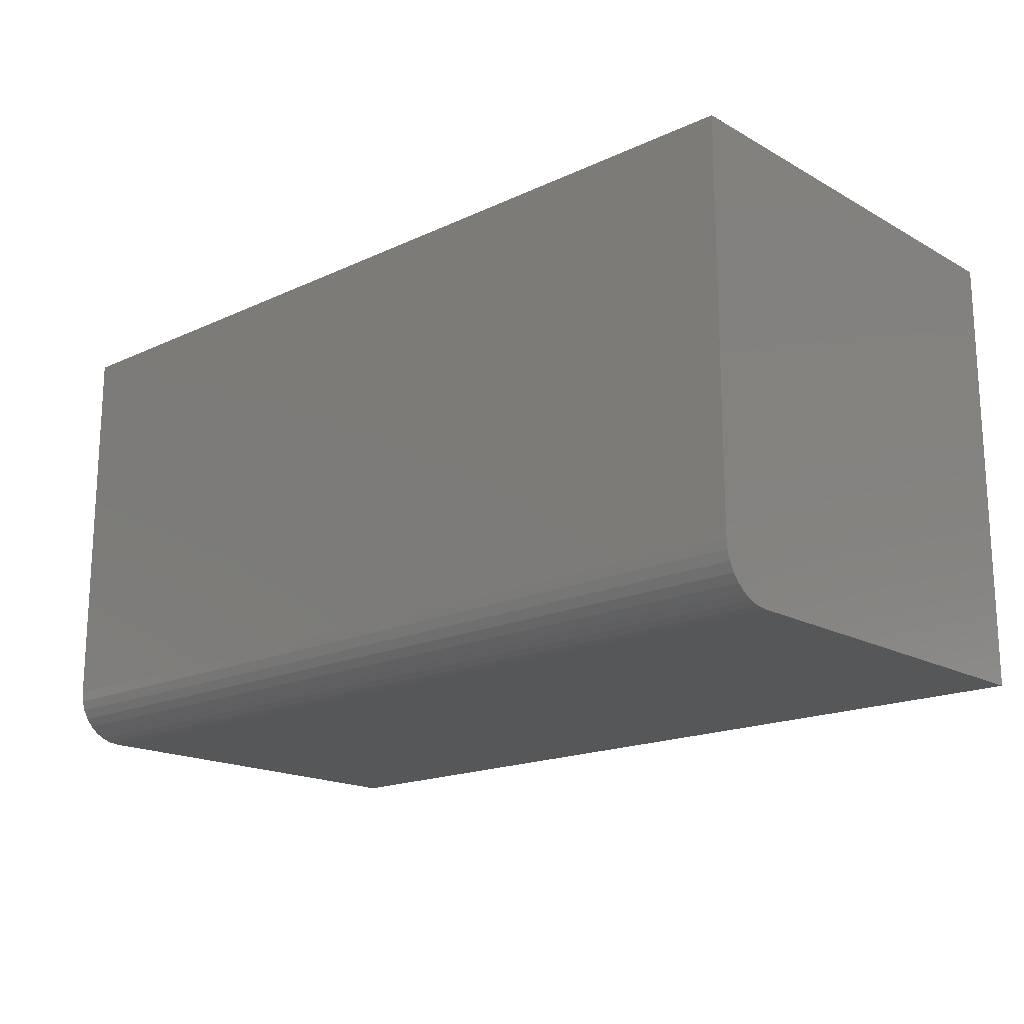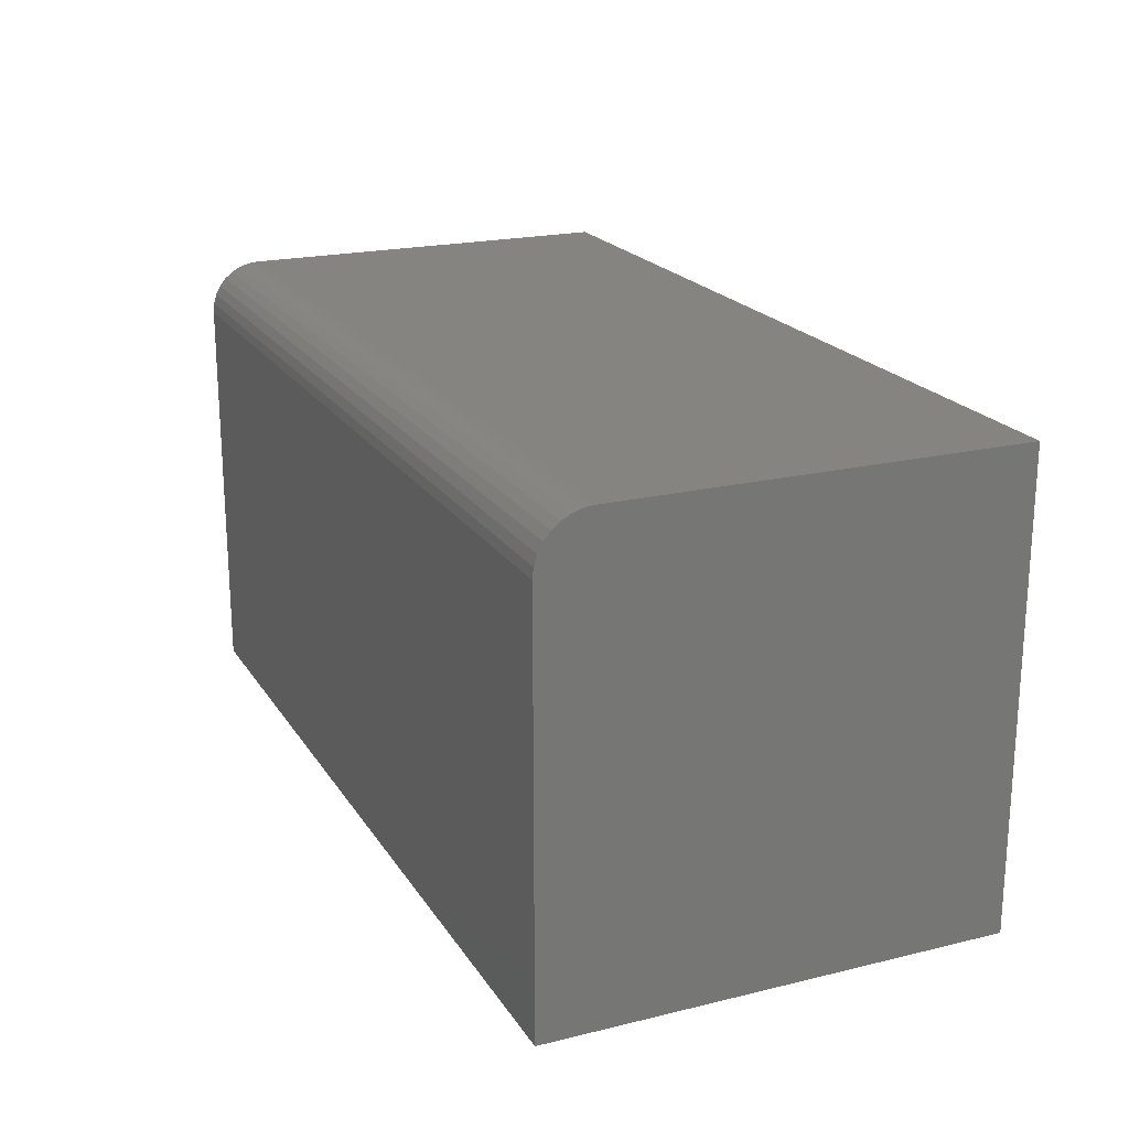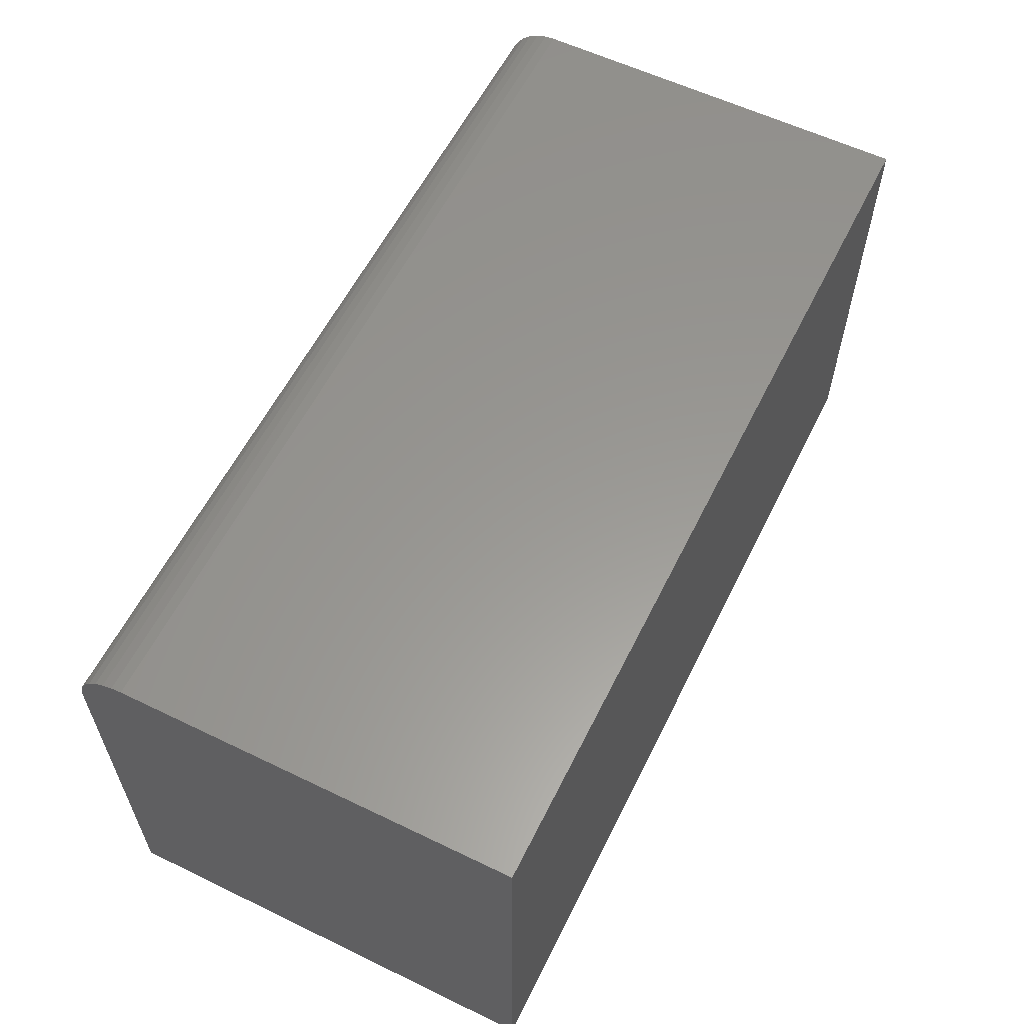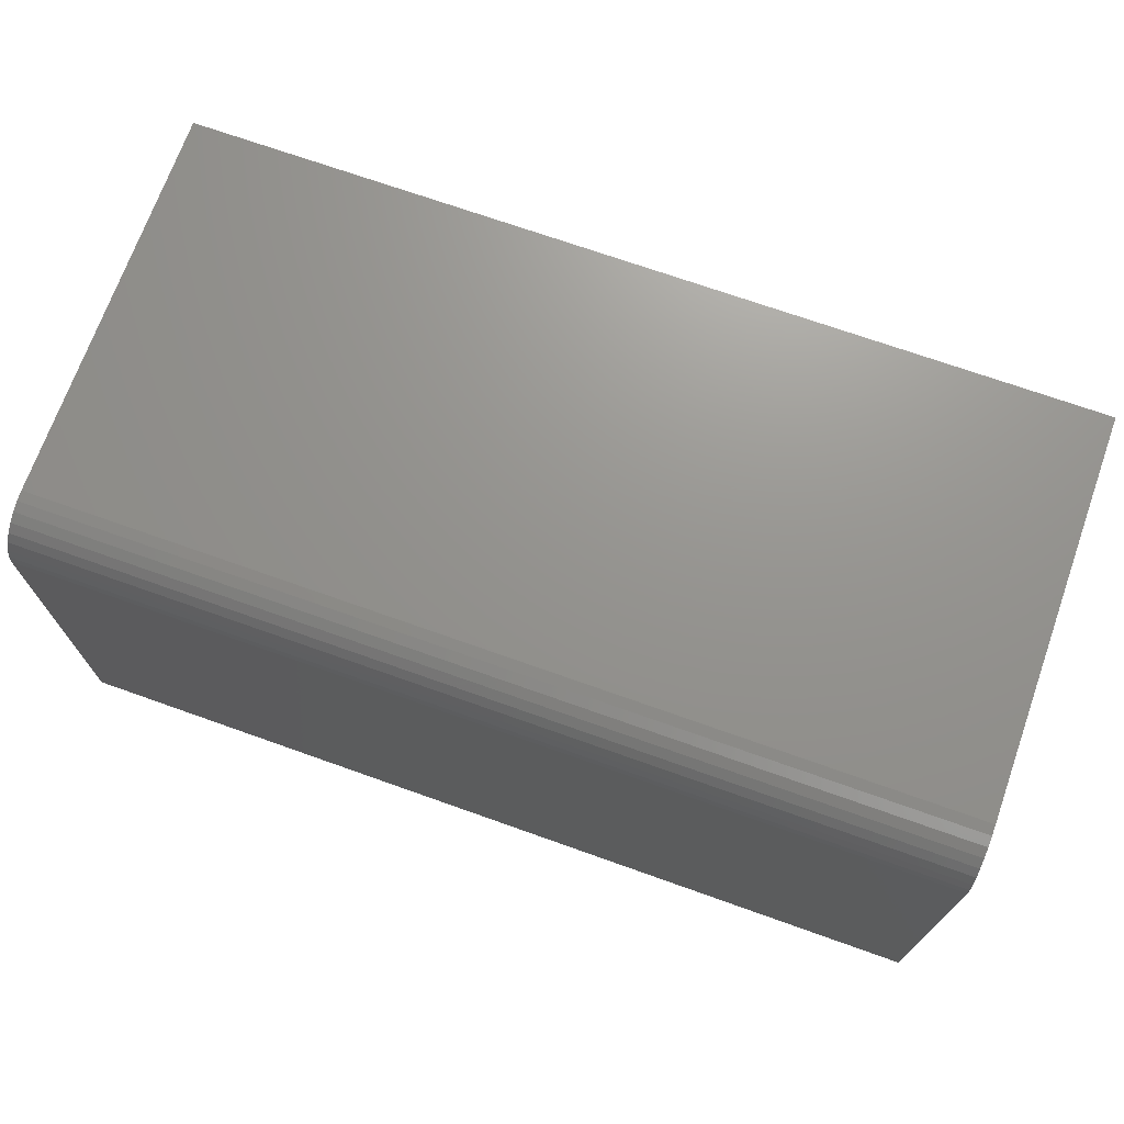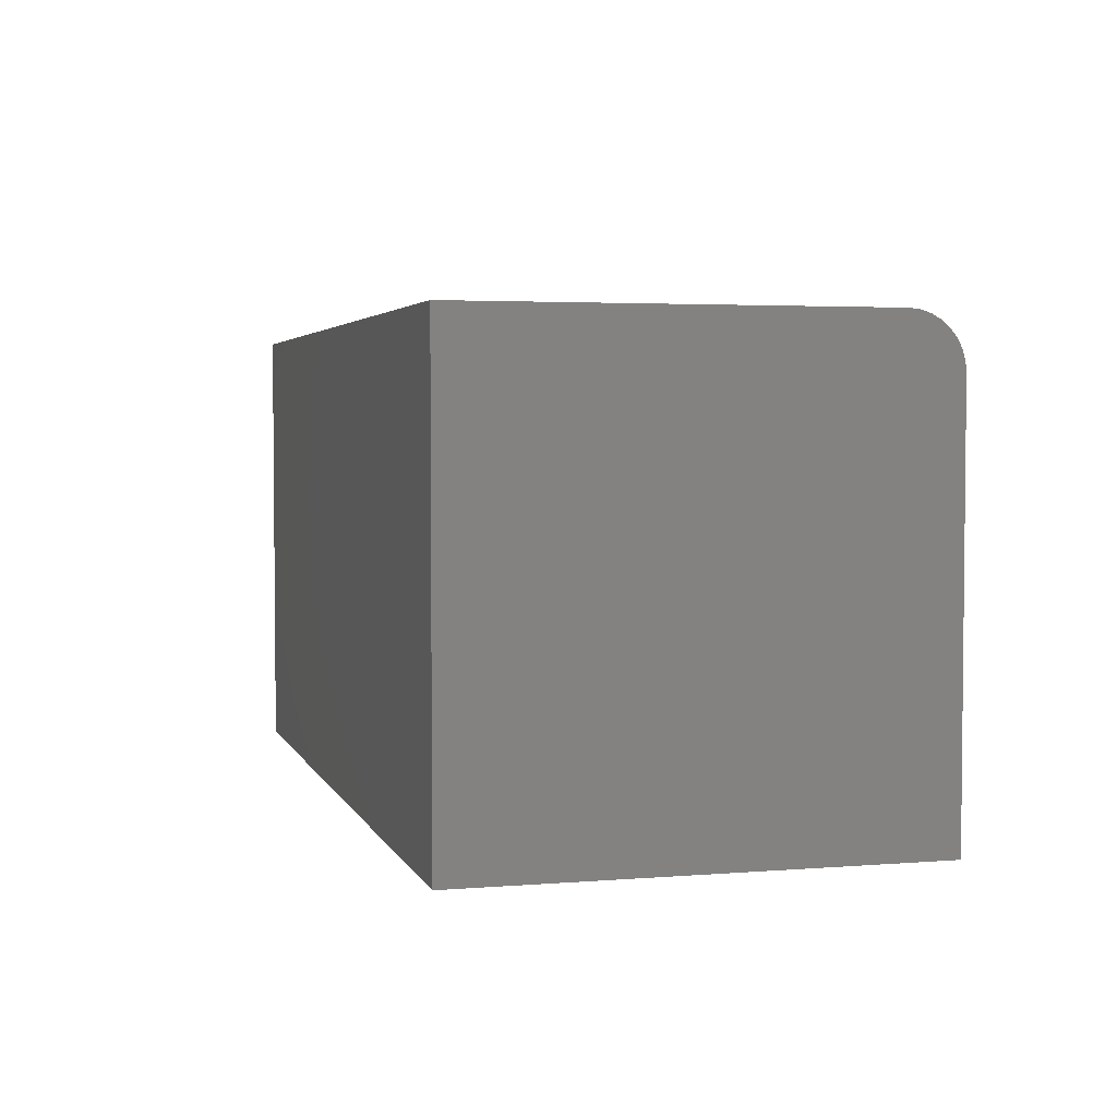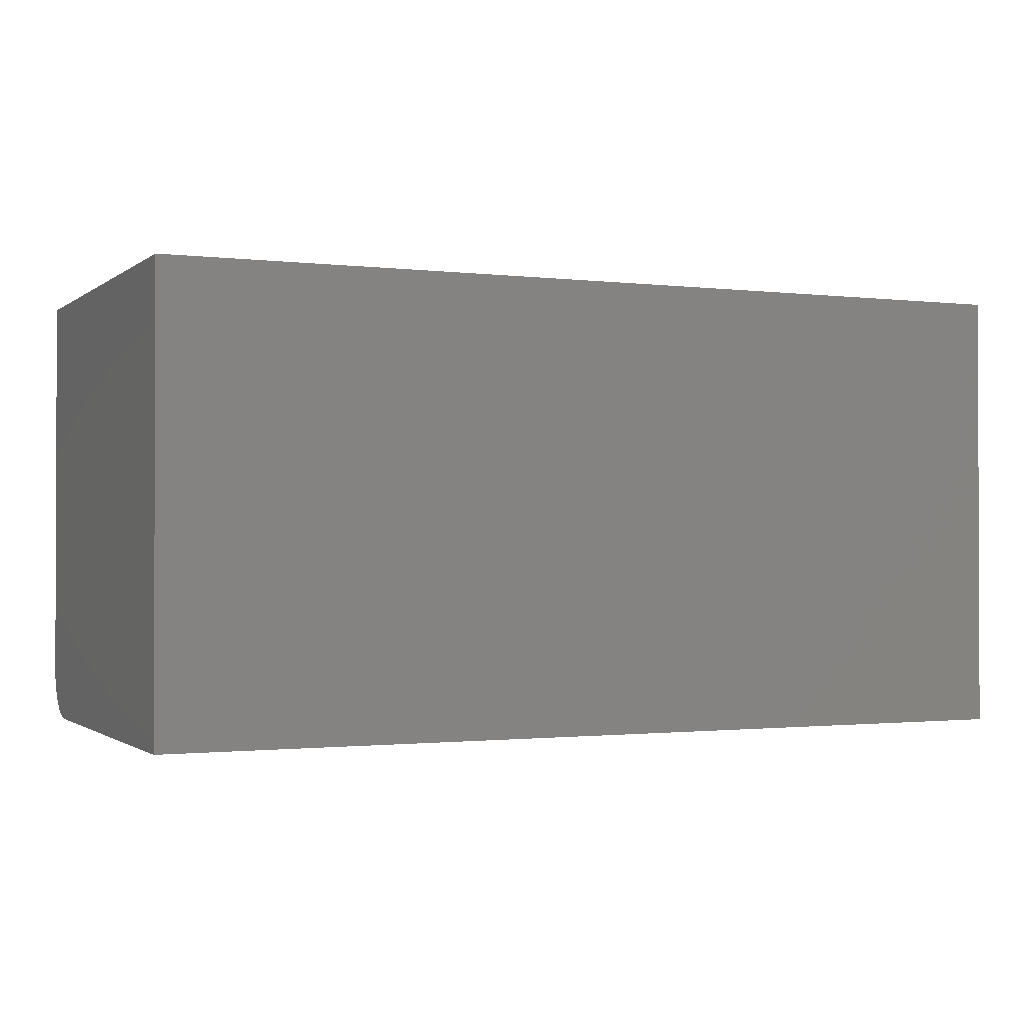
<metadata>
{"format":"stl","ext":"stl","renderer":"f3d","projection":"perspective","resolution":1024,"background":"white","views":[{"elev":-17.6,"azim":-137.6,"up":"+Z"},{"elev":20.5,"azim":-113.7,"up":"+Y"},{"elev":59.0,"azim":-63.6,"up":"+Y"},{"elev":71.1,"azim":-160.4,"up":"+Y"},{"elev":3.5,"azim":74.8,"up":"+Y"},{"elev":-1.1,"azim":-24.0,"up":"+Z"}]}
</metadata>
<code>
# stl→obj: 24 verts, 44 faces
v -0.75 -0.3203 0
v -0.75 0.2212 0
v 0.4609 -0.3203 0
v 0.4609 0.2212 0
v -0.75 0.2915 0.07031
v -0.75 0.2902 0.0566
v -0.75 0.2915 0.6016
v -0.75 -0.3203 0.6016
v -0.75 0.2862 0.04341
v -0.75 0.2797 0.03125
v -0.75 0.2709 0.02059
v -0.75 0.2603 0.01185
v -0.75 0.2481 0.005352
v -0.75 0.2349 0.001351
v 0.4609 0.2915 0.6016
v 0.4609 0.2915 0.07031
v 0.4609 -0.3203 0.6016
v 0.4609 0.2349 0.001351
v 0.4609 0.2481 0.005352
v 0.4609 0.2603 0.01185
v 0.4609 0.2709 0.02059
v 0.4609 0.2797 0.03125
v 0.4609 0.2862 0.04341
v 0.4609 0.2902 0.0566
f 1 2 3
f 3 2 4
f 5 6 7
f 2 1 8
f 2 8 7
f 2 7 6
f 2 6 9
f 2 9 10
f 2 10 11
f 2 11 12
f 2 12 13
f 2 13 14
f 15 16 7
f 7 16 5
f 15 17 3
f 15 3 4
f 15 4 18
f 15 18 19
f 15 19 20
f 15 20 21
f 15 21 22
f 15 22 23
f 15 23 24
f 15 24 16
f 4 2 18
f 18 2 14
f 18 14 19
f 19 14 13
f 19 13 20
f 20 13 12
f 20 12 21
f 21 12 11
f 21 11 22
f 22 11 10
f 22 10 23
f 23 10 9
f 23 9 24
f 24 9 6
f 24 6 16
f 16 6 5
f 8 17 7
f 7 17 15
f 8 1 17
f 17 1 3

</code>
